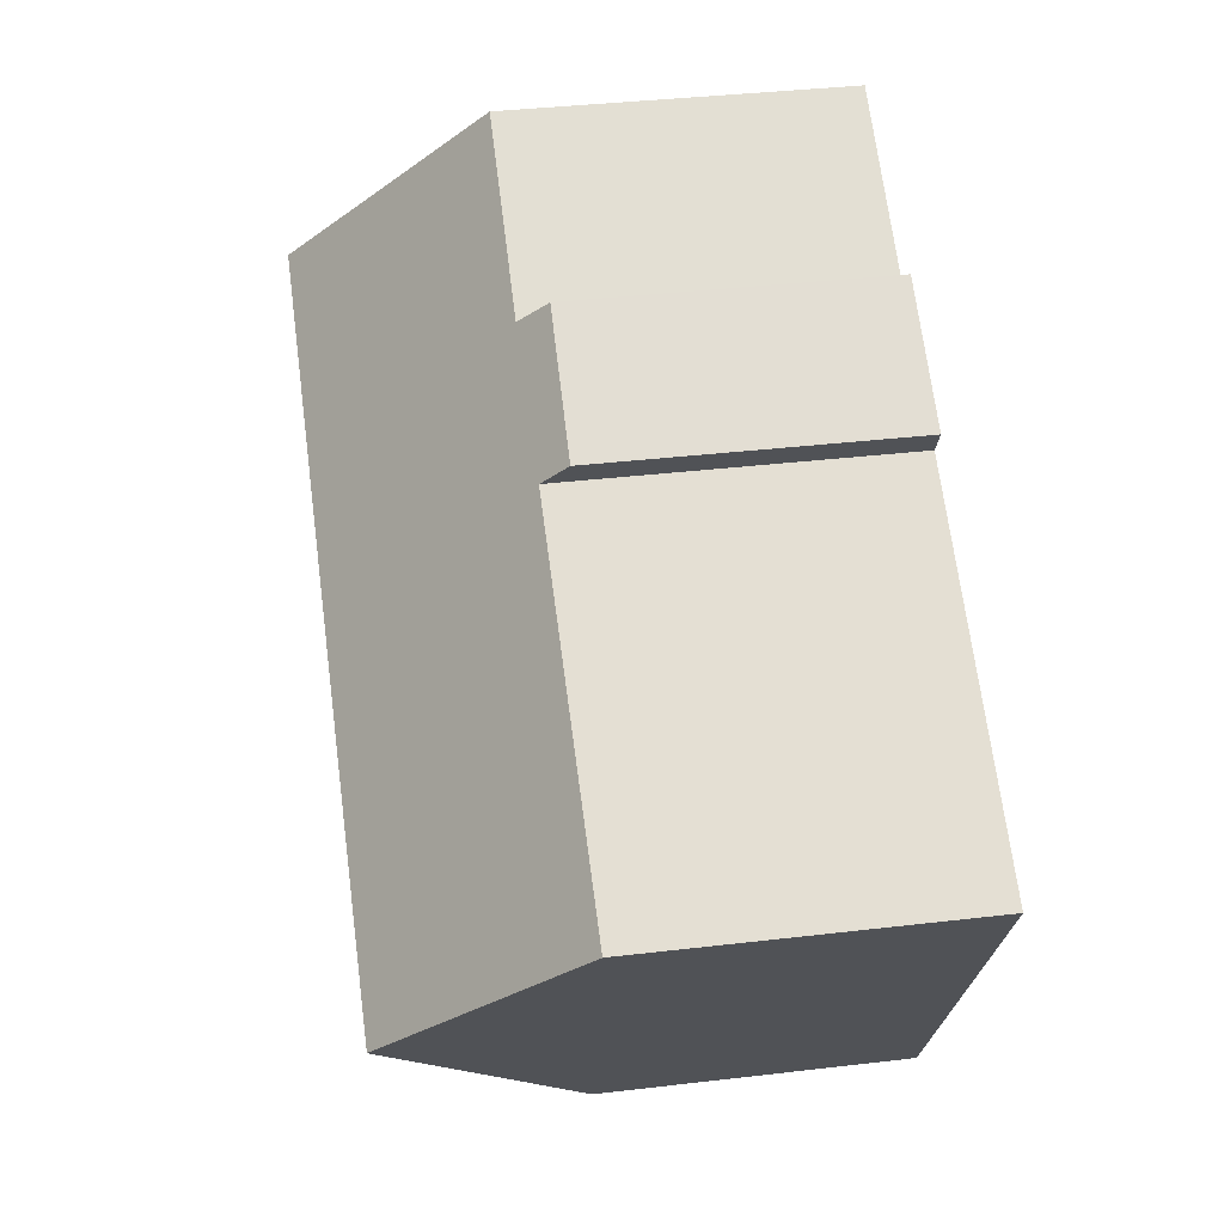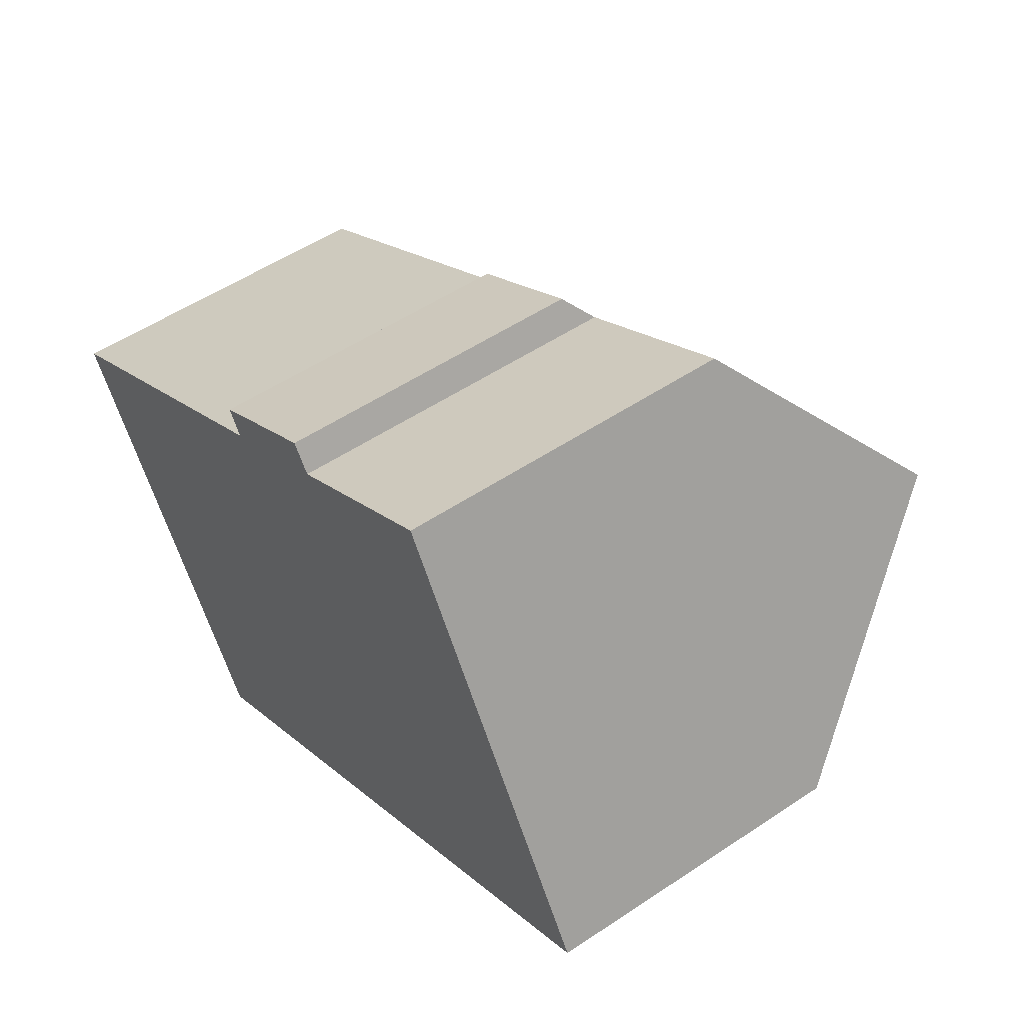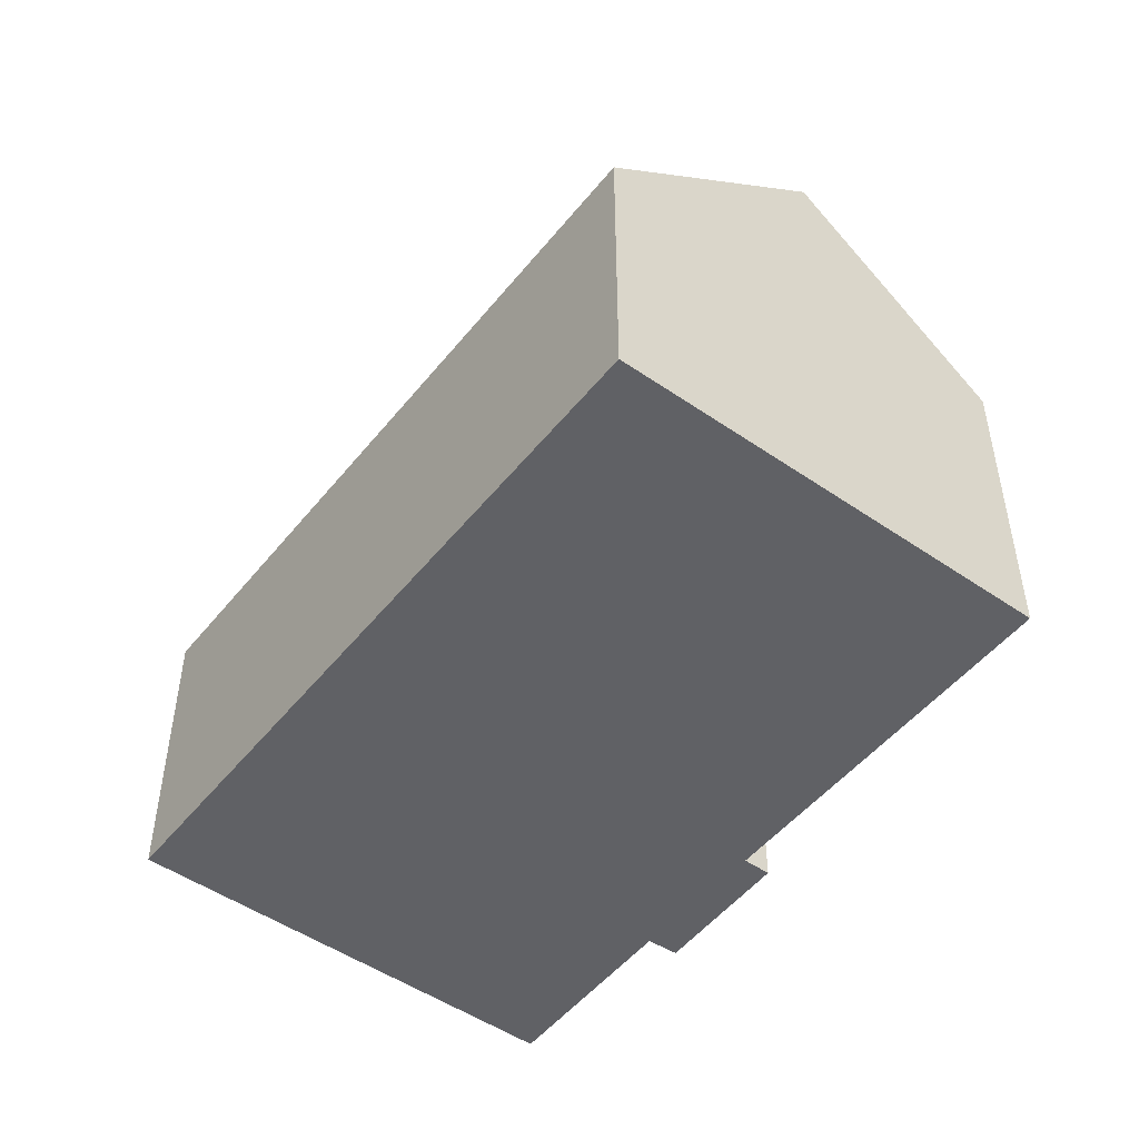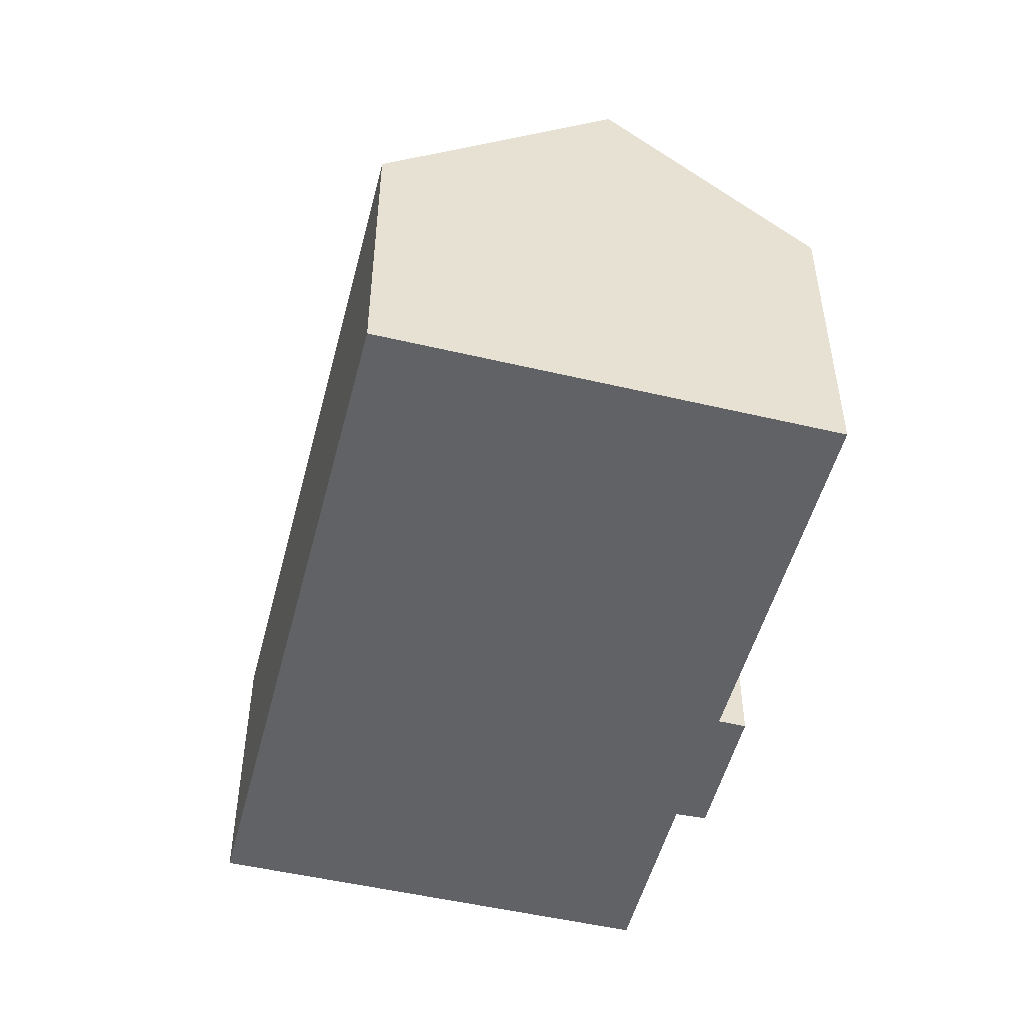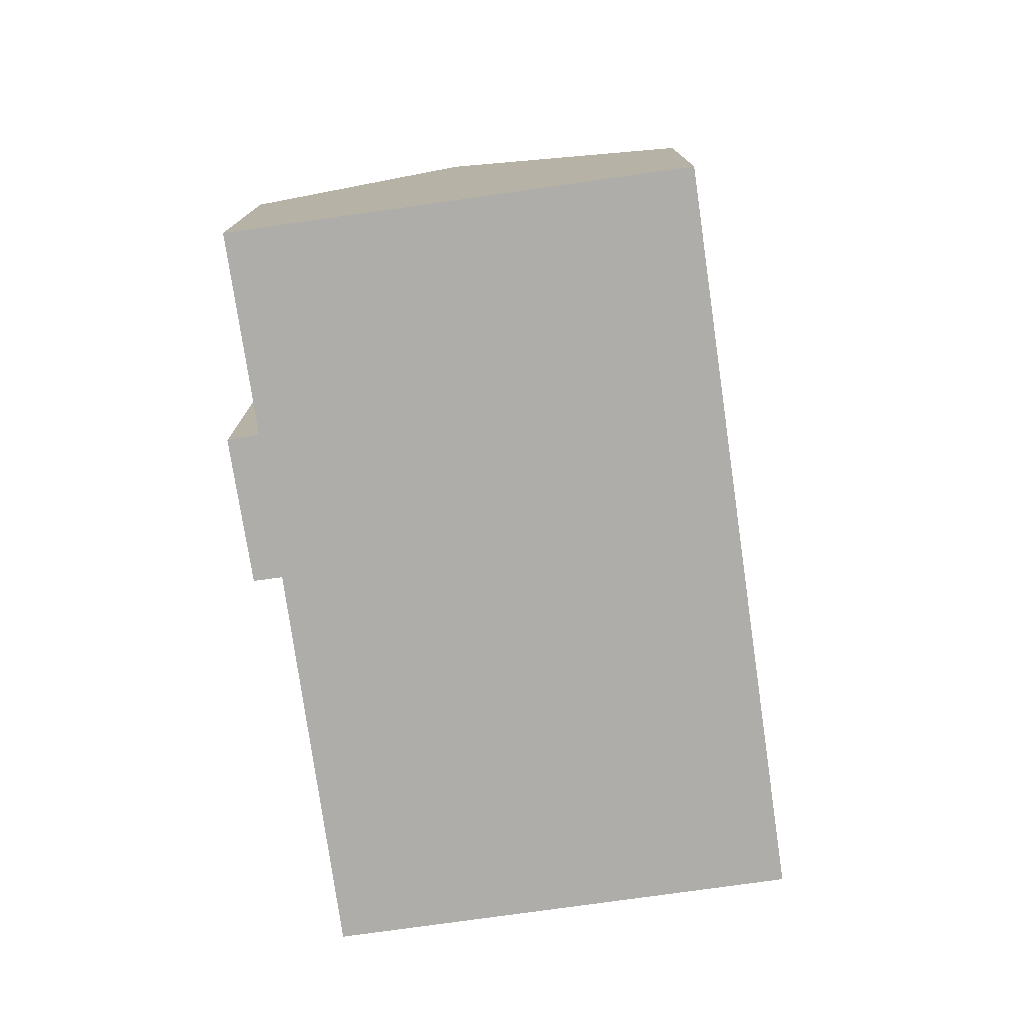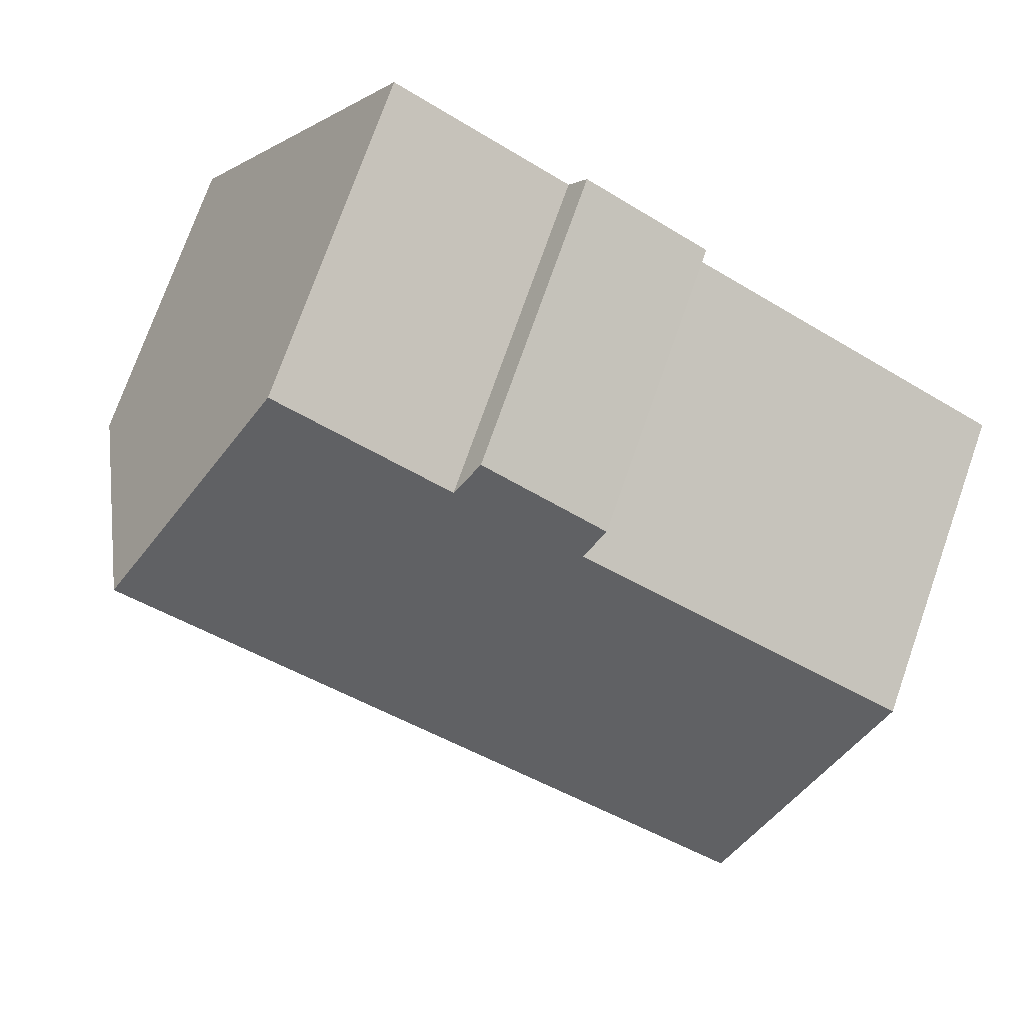
<metadata>
{"format":"obj","ext":"obj","renderer":"f3d","projection":"perspective","resolution":1024,"background":"white","views":[{"elev":37.3,"azim":-98.6,"up":"+Z"},{"elev":53.0,"azim":54.3,"up":"+Z"},{"elev":-49.8,"azim":-157.6,"up":"+Y"},{"elev":-50.5,"azim":-134.8,"up":"+Y"},{"elev":-77.2,"azim":67.7,"up":"+Y"},{"elev":74.5,"azim":-160.6,"up":"+Z"}]}
</metadata>
<code>
v  17.86 11.96 4.51
v  11.15 7.769 6.491
v  15.27 7.742 8.953
v  2.605 11.96 -4.461
v  10.72 7.139 7.133
v  8.085 7.741 4.73
v  7.739 7.177 5.326
v  0 7.725 4.73e-16
v  20.82 7.146 -0.561
v  5.567 7.146 -9.532
v  8.085 -2.896e-16 4.73
v  0 0 0
v  7.739 -3.261e-16 5.326
v  10.72 -4.368e-16 7.133
v  11.15 -3.975e-16 6.491
v  15.27 -5.482e-16 8.953
v  2.605 2.732e-16 -4.461
v  5.567 5.837e-16 -9.532
v  17.86 -2.762e-16 4.51
v  20.82 3.435e-17 -0.561
g defaultobject
f 1 2 3
f 2 1 4
f 2 4 5
f 5 4 6
f 5 6 7
f 6 4 8
f 9 4 1
f 4 9 10
f 8 11 6
f 11 8 12
f 13 5 7
f 5 13 14
f 15 3 2
f 3 15 16
f 11 7 6
f 7 11 13
f 10 8 4
f 8 10 12
f 12 10 17
f 17 10 18
f 5 15 2
f 15 5 14
f 3 9 1
f 9 3 16
f 9 16 19
f 9 19 20
f 20 10 9
f 10 20 18
f 13 15 14
f 15 13 19
f 19 13 20
f 20 13 11
f 20 11 12
f 20 12 18
f 18 12 17
f 19 16 15

</code>
